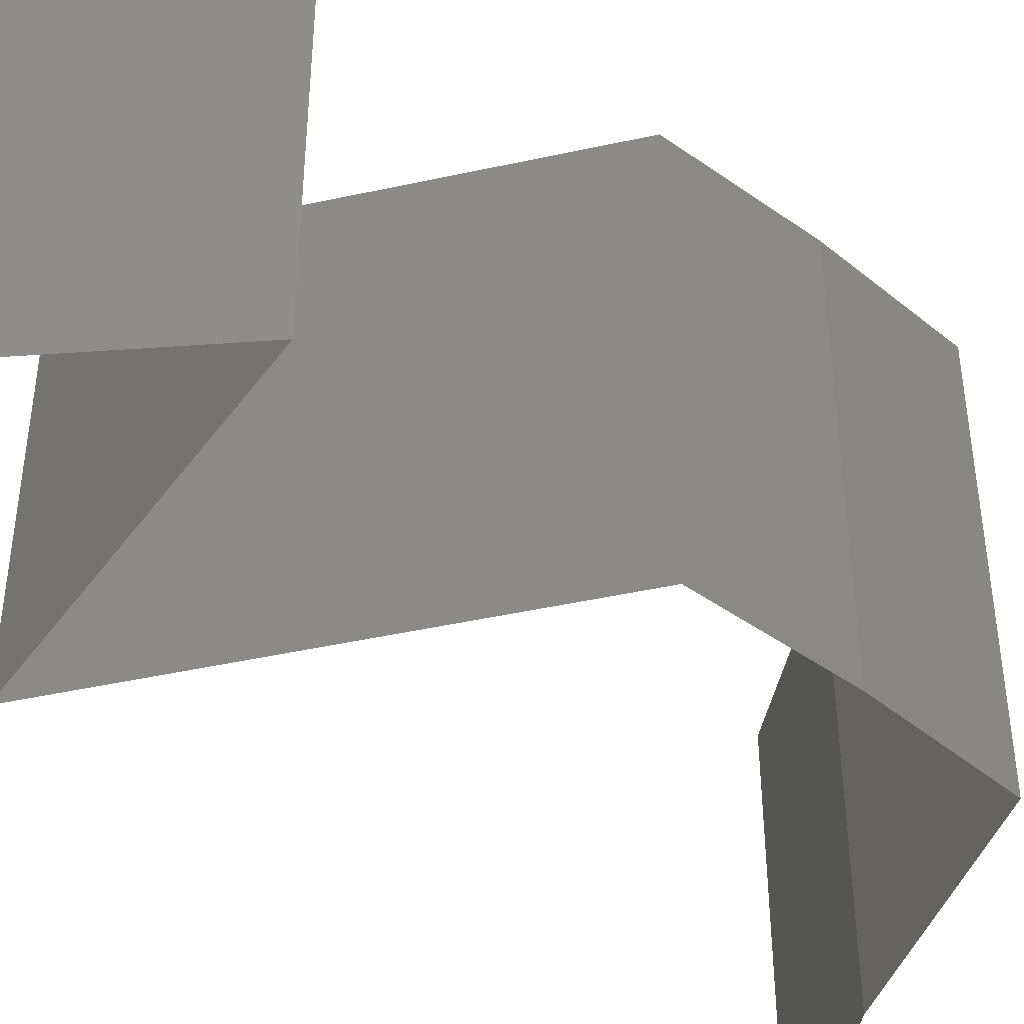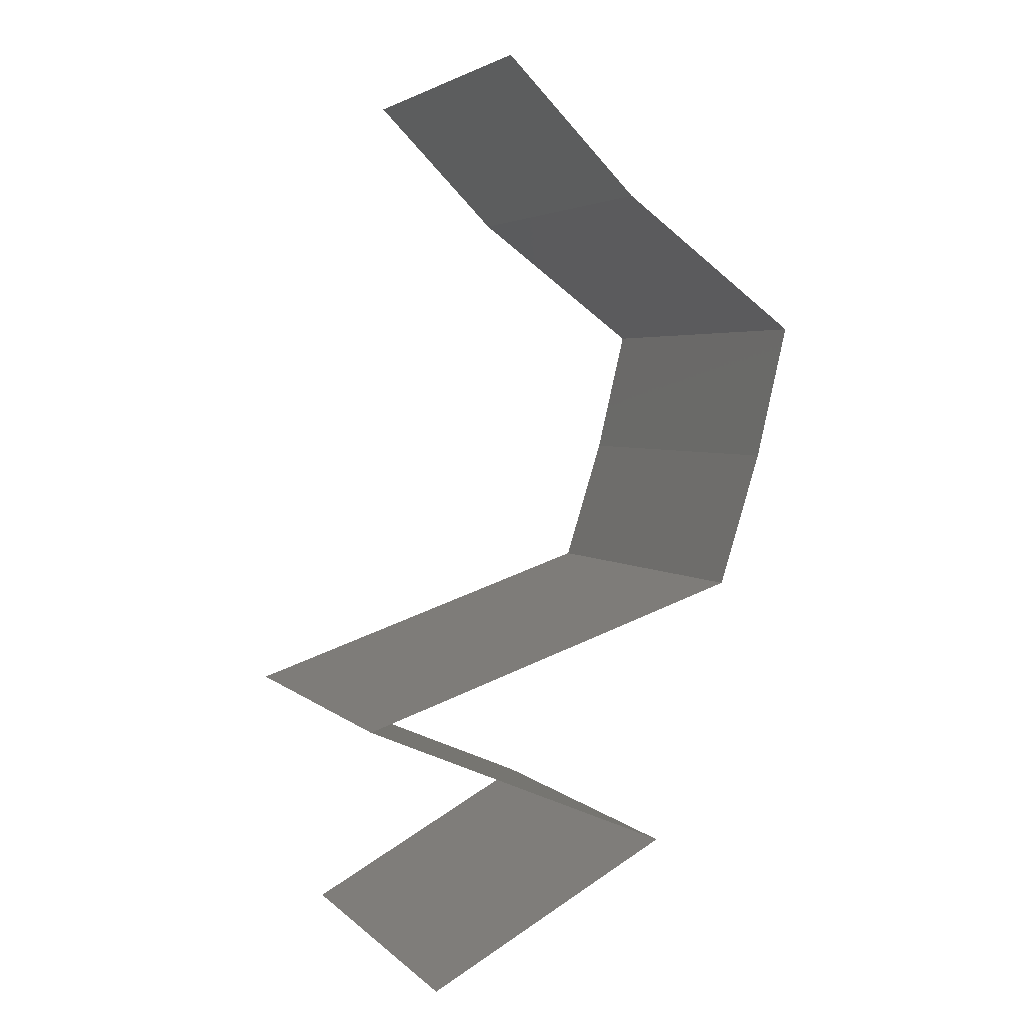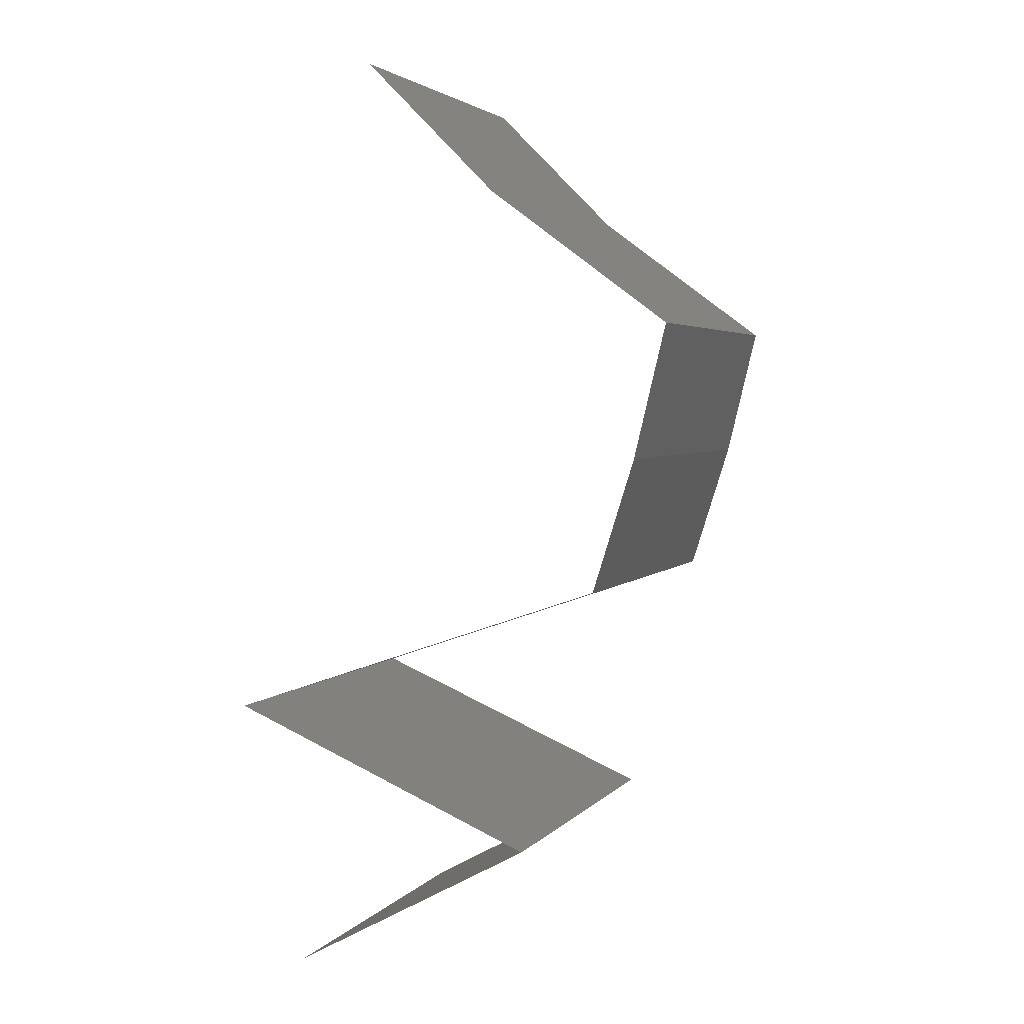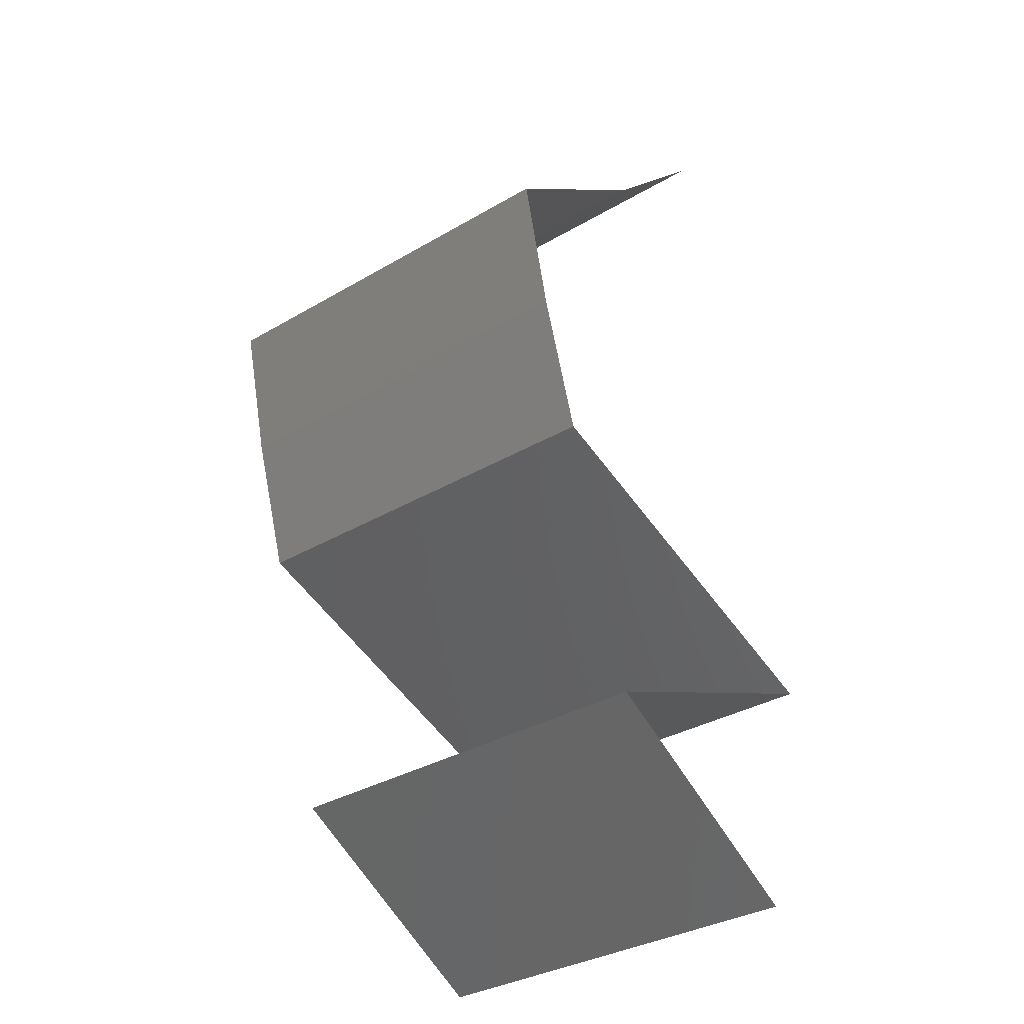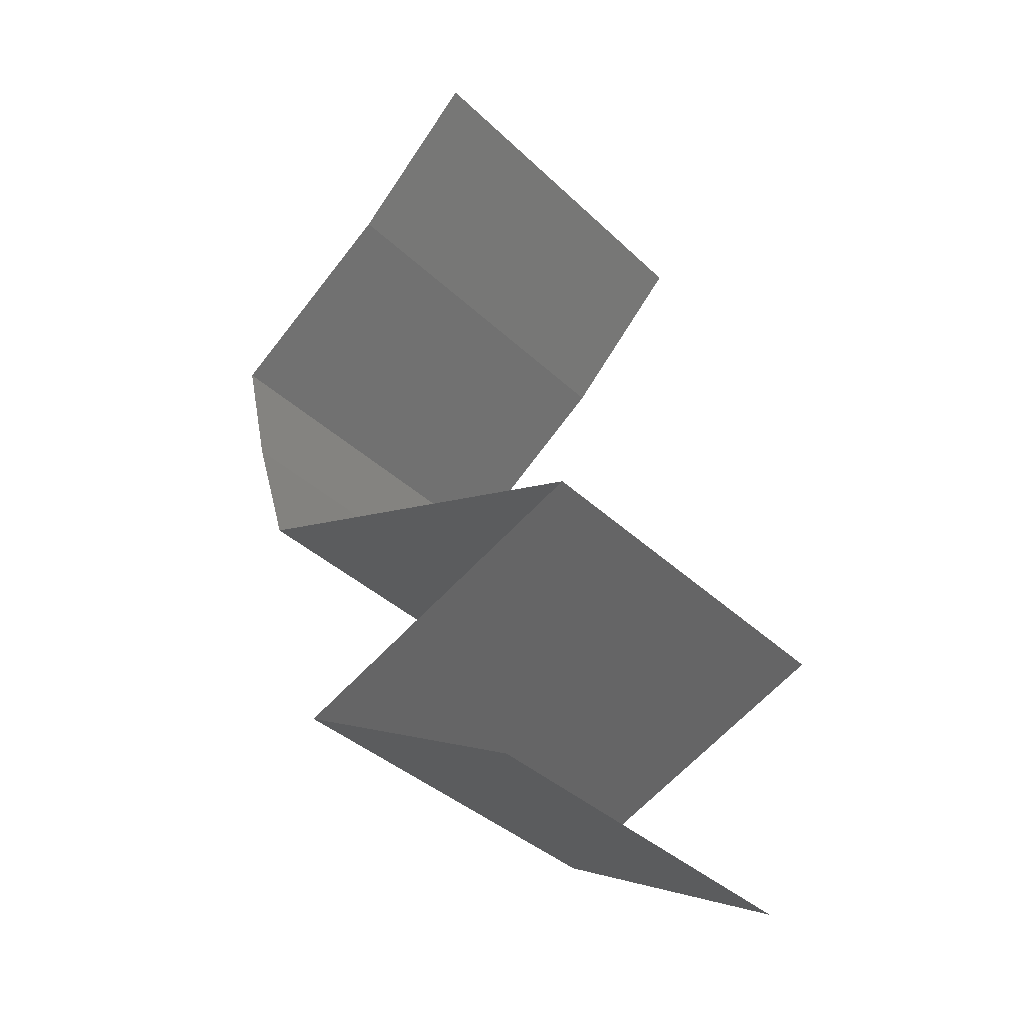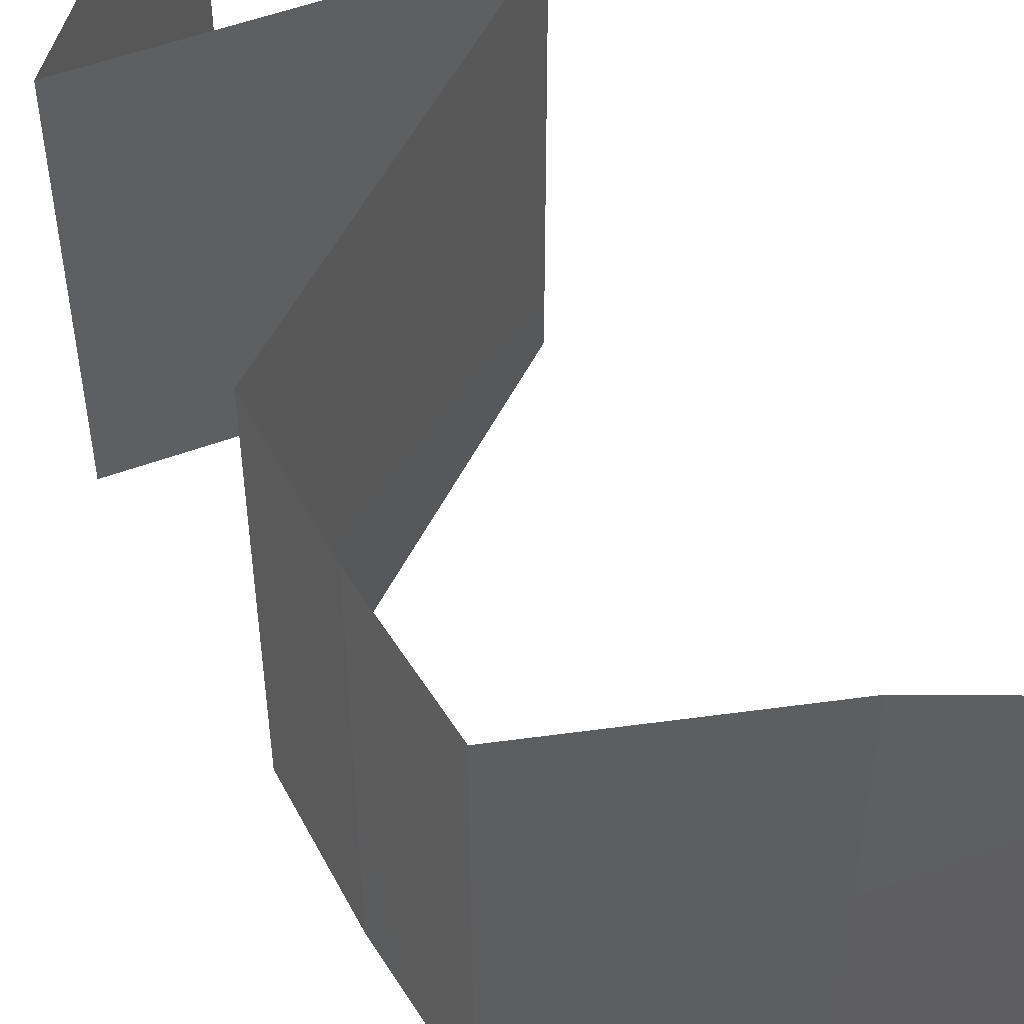
<metadata>
{"format":"stl","ext":"stl","renderer":"f3d","projection":"perspective","resolution":1024,"background":"white","views":[{"elev":-45.5,"azim":33.2,"up":"+Z"},{"elev":3.6,"azim":-22.0,"up":"+Y"},{"elev":3.3,"azim":19.6,"up":"+Y"},{"elev":-34.4,"azim":128.3,"up":"+Y"},{"elev":-38.0,"azim":-139.9,"up":"+Y"},{"elev":53.2,"azim":135.3,"up":"+Z"}]}
</metadata>
<code>
# stl→obj: 51 verts, 76 faces
v 0.03681 0.04638 0
v 0.03681 0.04638 0.01
v 0.03352 0.0497 0.005
v 0.03022 0.05301 0.02
v 0.03022 0.05301 0.01
v 0.03352 0.0497 0.015
v 0.03022 0.05301 0
v 0.03681 0.04638 0.02
v 0.04578 0.03976 0
v 0.0413 0.04307 0.005521
v 0.04578 0.03976 0.02
v 0.0413 0.04307 0.01451
v 0.04578 0.03976 0.01
v 0.0442 0.03313 0.01
v 0.04499 0.03644 0.005
v 0.04499 0.03644 0.015
v 0.0442 0.03313 0
v 0.0442 0.03313 0.02
v 0.0421 0.02651 0.01
v 0.04315 0.02982 0.015
v 0.0421 0.02651 0
v 0.04315 0.02982 0.005
v 0.0421 0.02651 0.02
v 0.03248 0.02319 0.02
v 0.03533 0.02417 0.01271
v 0.02286 0.01988 0
v 0.02286 0.01988 0.01
v 0.03012 0.02238 0.007633
v 0.03248 0.02319 0
v 0.02286 0.01988 0.02
v 0.02815 0.0217 0.01449
v 0.03647 0.02457 0.005918
v 0.03062 0.01657 0
v 0.02986 0.01689 0.00786
v 0.03838 0.01325 0.01
v 0.03838 0.01325 0.02
v 0.03286 0.01561 0.01399
v 0.03838 0.01325 0
v 0.03431 0.01499 0.004465
v 0.0278 0.01777 0.01432
v 0.03062 0.01657 0.02
v 0.03412 0.01093 0.015
v 0.0262 0.006626 0
v 0.0262 0.006626 0.01
v 0.03047 0.008945 0.005
v 0.0262 0.006626 0.02
v 0.03022 0.008813 0.015
v 0.03436 0.01107 0.005
v 0.03229 0.009939 0.02
v 0.03229 0.009939 0
v 0.03229 0.009939 0.01
f 1 2 3
f 4 5 6
f 5 7 3
f 2 8 6
f 2 5 3
f 5 2 6
f 7 1 3
f 8 4 6
f 1 9 10
f 11 8 12
f 2 10 12
f 10 13 12
f 8 2 12
f 9 13 10
f 2 1 10
f 13 11 12
f 14 13 15
f 13 14 16
f 9 17 15
f 18 11 16
f 13 9 15
f 11 13 16
f 17 14 15
f 14 18 16
f 14 19 20
f 17 21 22
f 23 18 20
f 19 14 22
f 14 17 22
f 18 14 20
f 21 19 22
f 19 23 20
f 24 23 25
f 26 27 28
f 29 26 28
f 23 19 25
f 30 24 31
f 21 29 32
f 27 30 31
f 19 21 32
f 24 25 31
f 32 29 28
f 25 28 31
f 28 27 31
f 32 28 25
f 19 32 25
f 26 33 34
f 27 26 34
f 35 36 37
f 38 35 39
f 30 27 40
f 36 41 37
f 35 34 39
f 34 35 37
f 33 38 39
f 41 30 40
f 40 27 34
f 34 33 39
f 40 34 37
f 41 40 37
f 36 35 42
f 43 44 45
f 44 46 47
f 35 38 48
f 49 36 42
f 50 43 45
f 46 49 47
f 38 50 48
f 49 42 47
f 50 45 48
f 47 42 51
f 48 45 51
f 44 47 51
f 45 44 51
f 42 35 51
f 35 48 51

</code>
